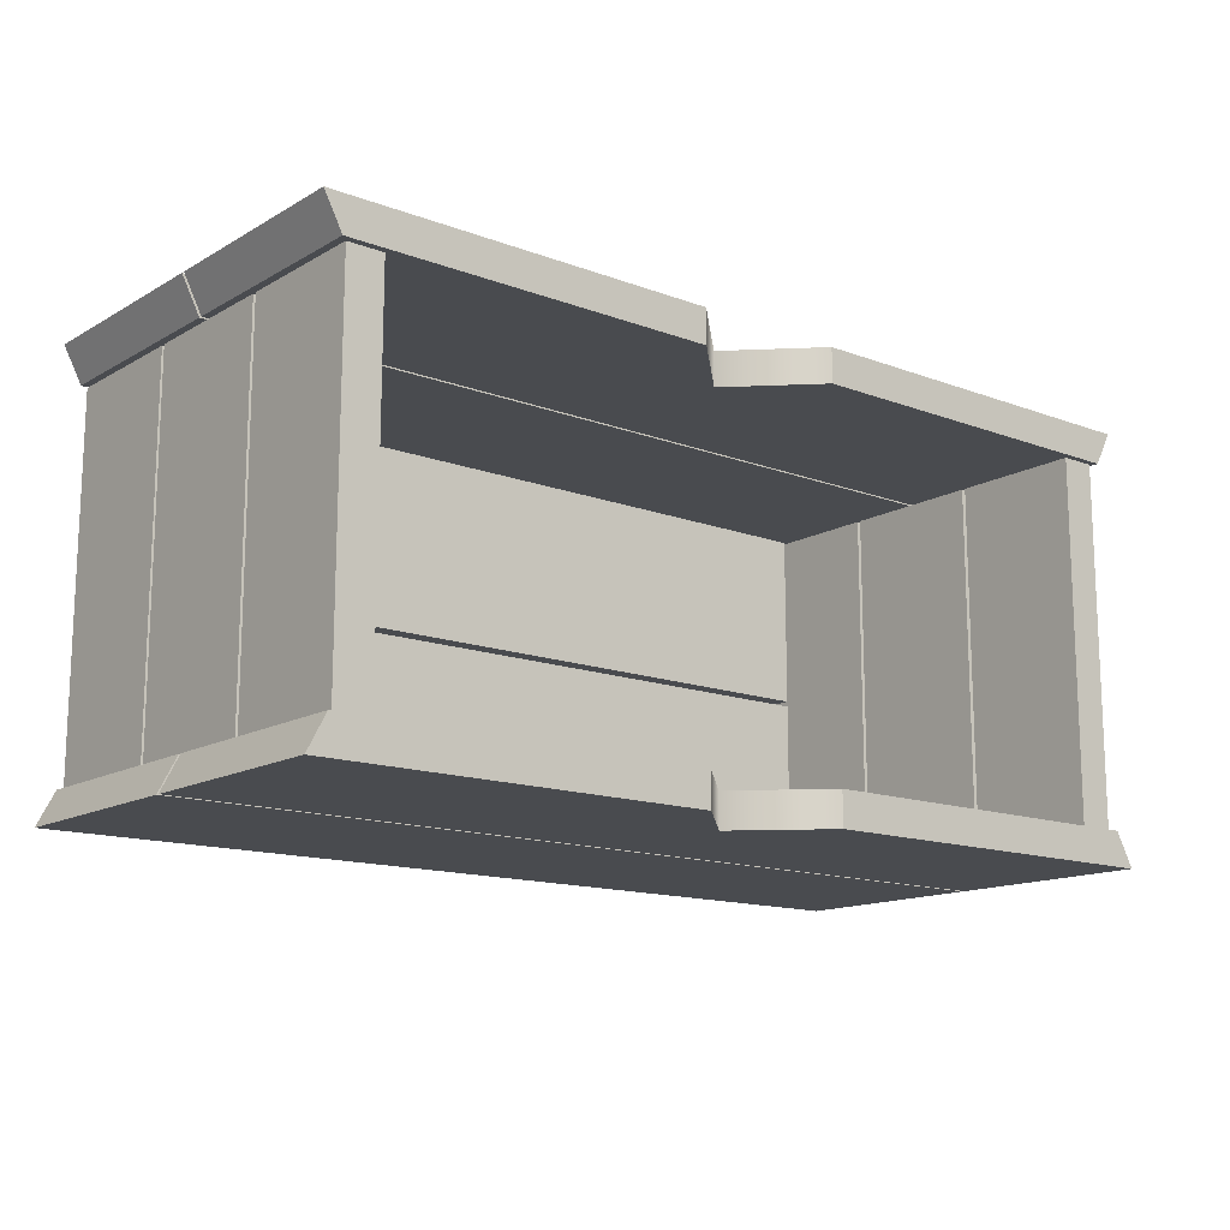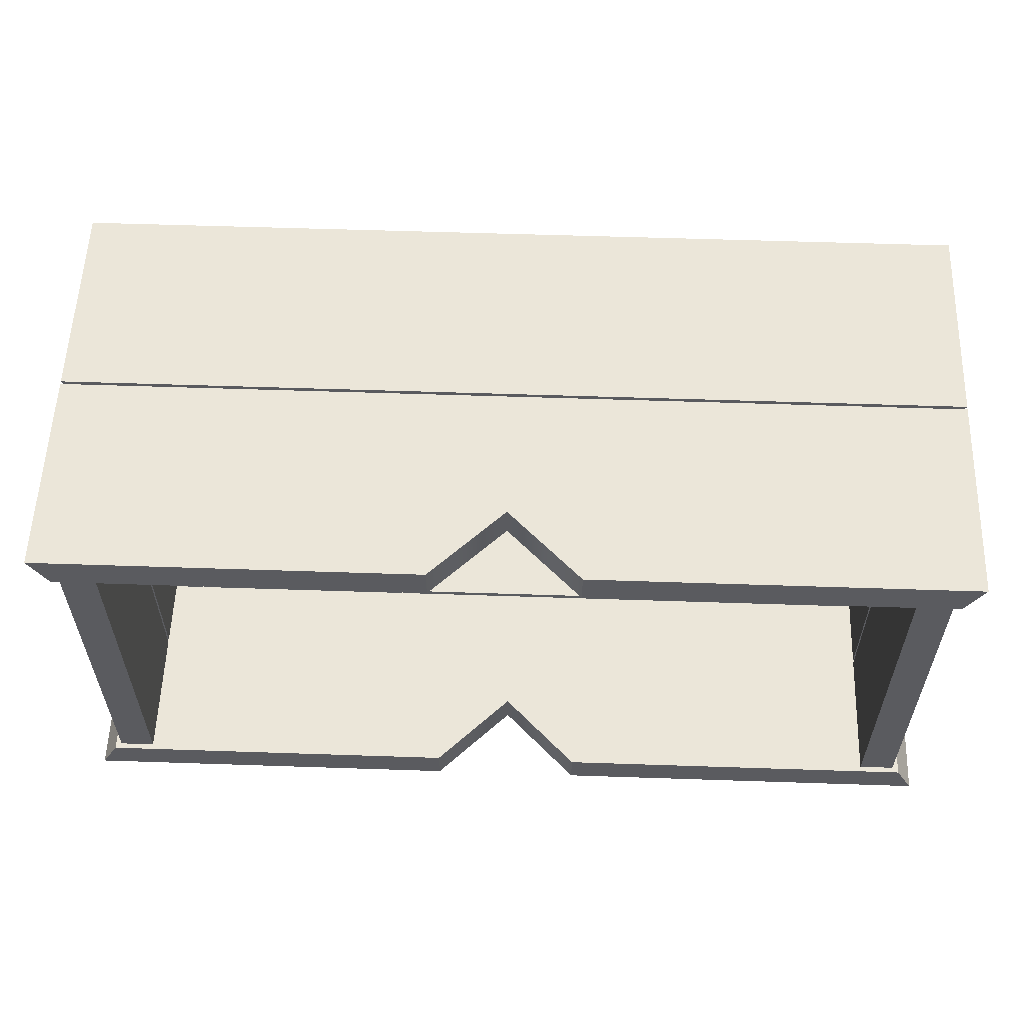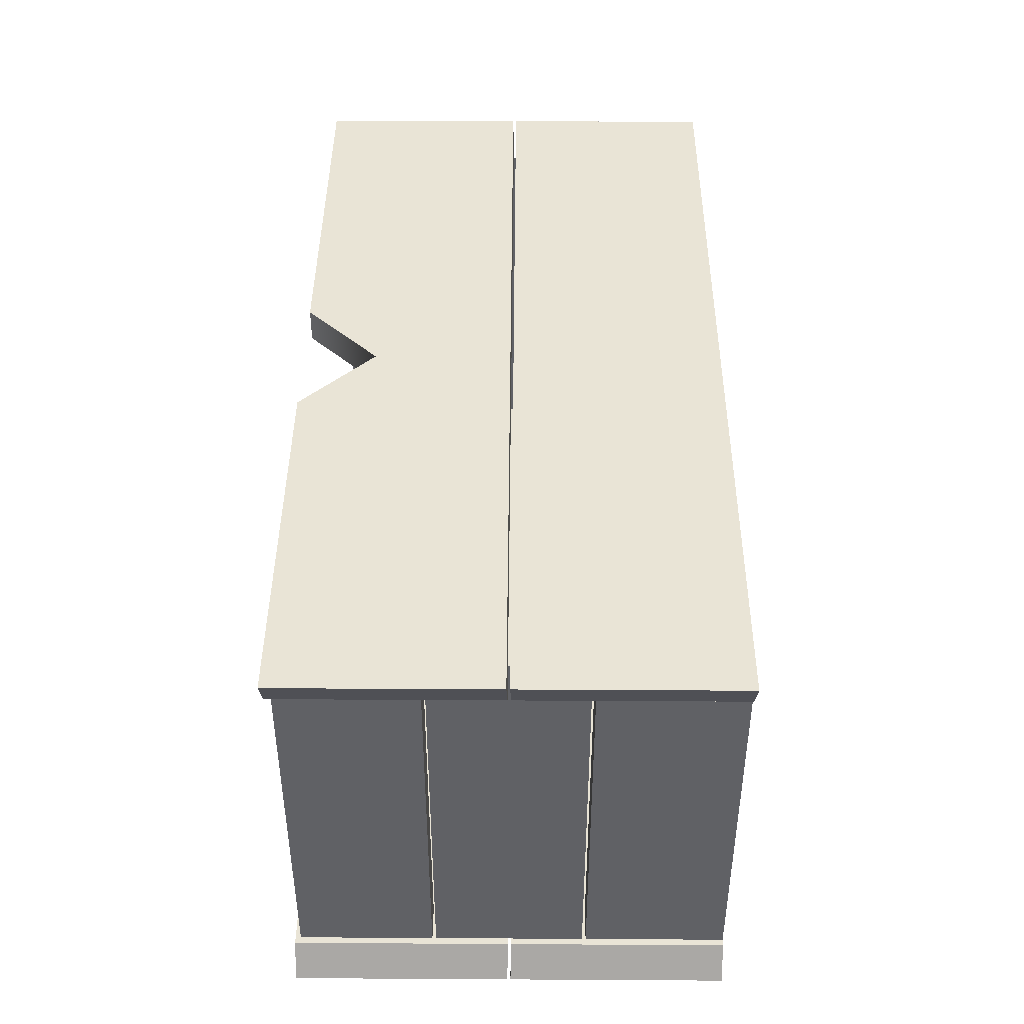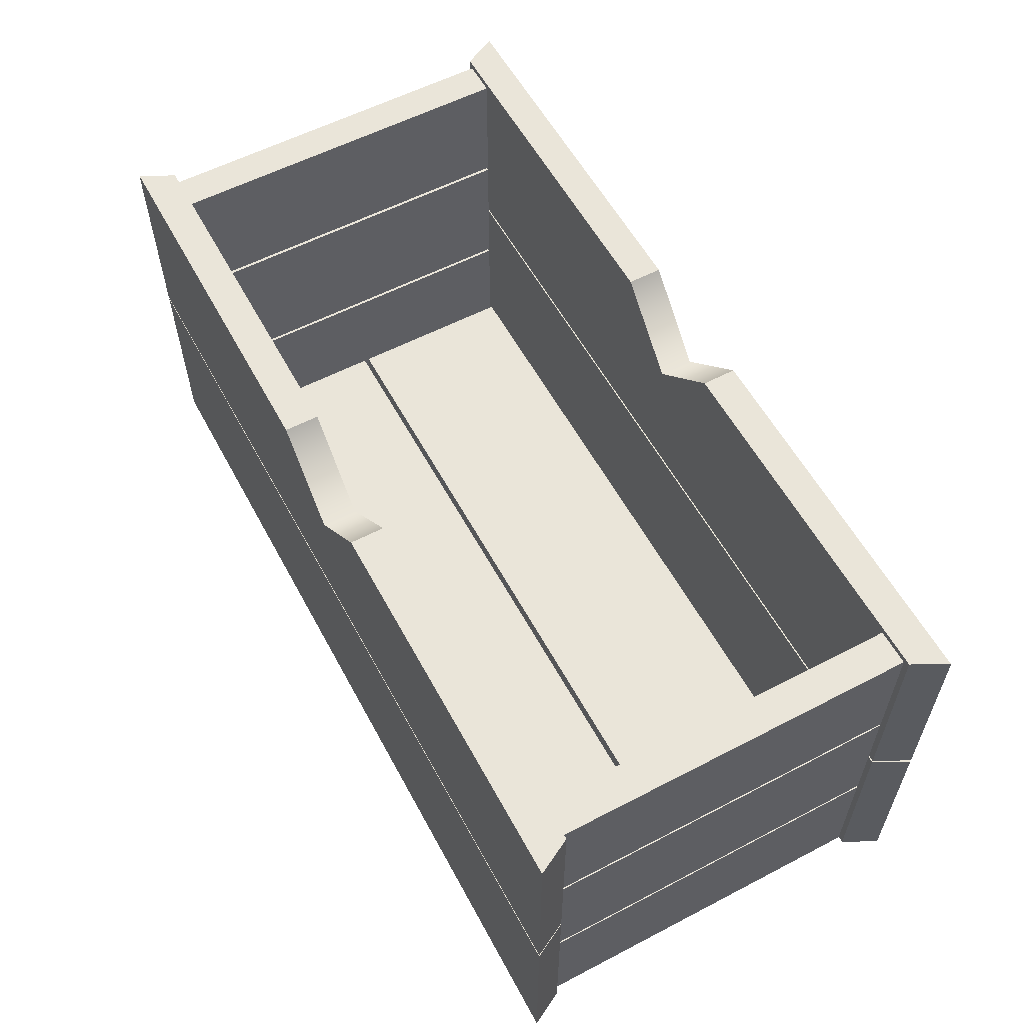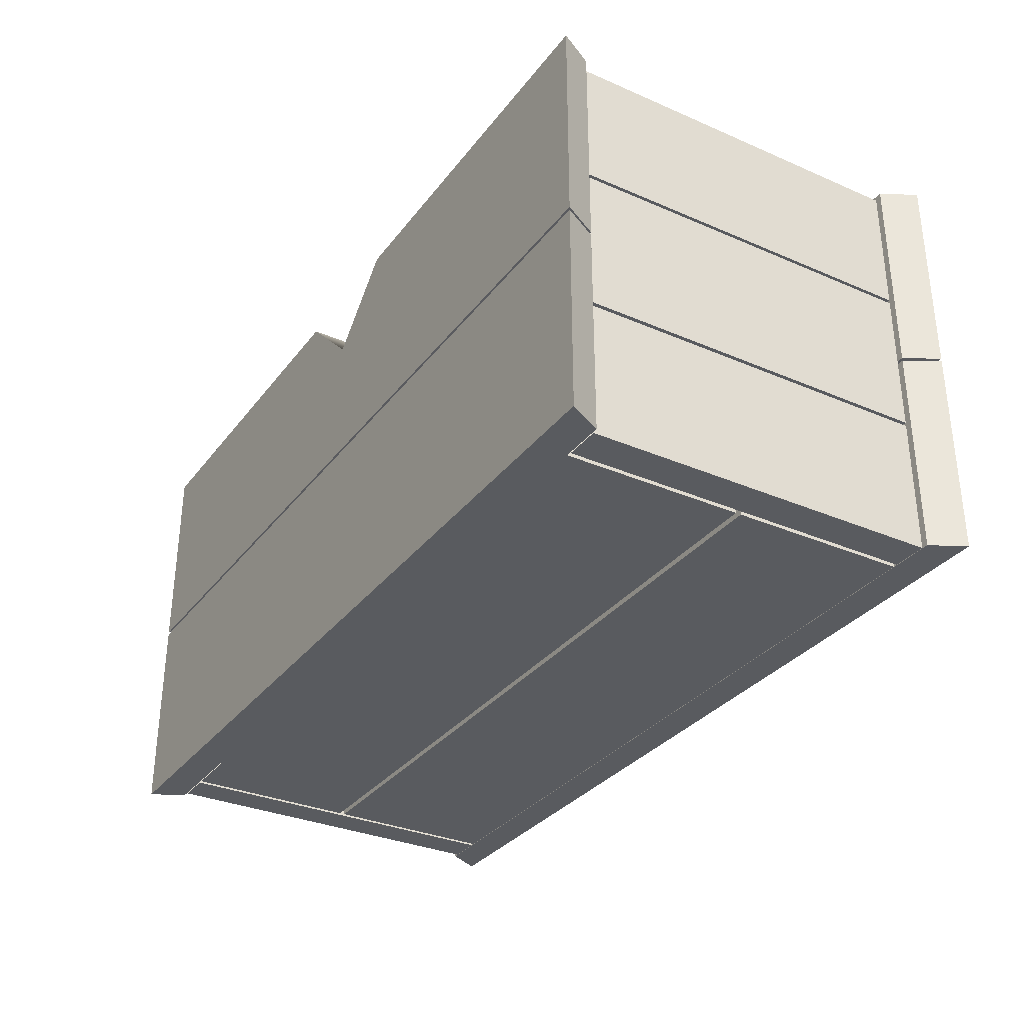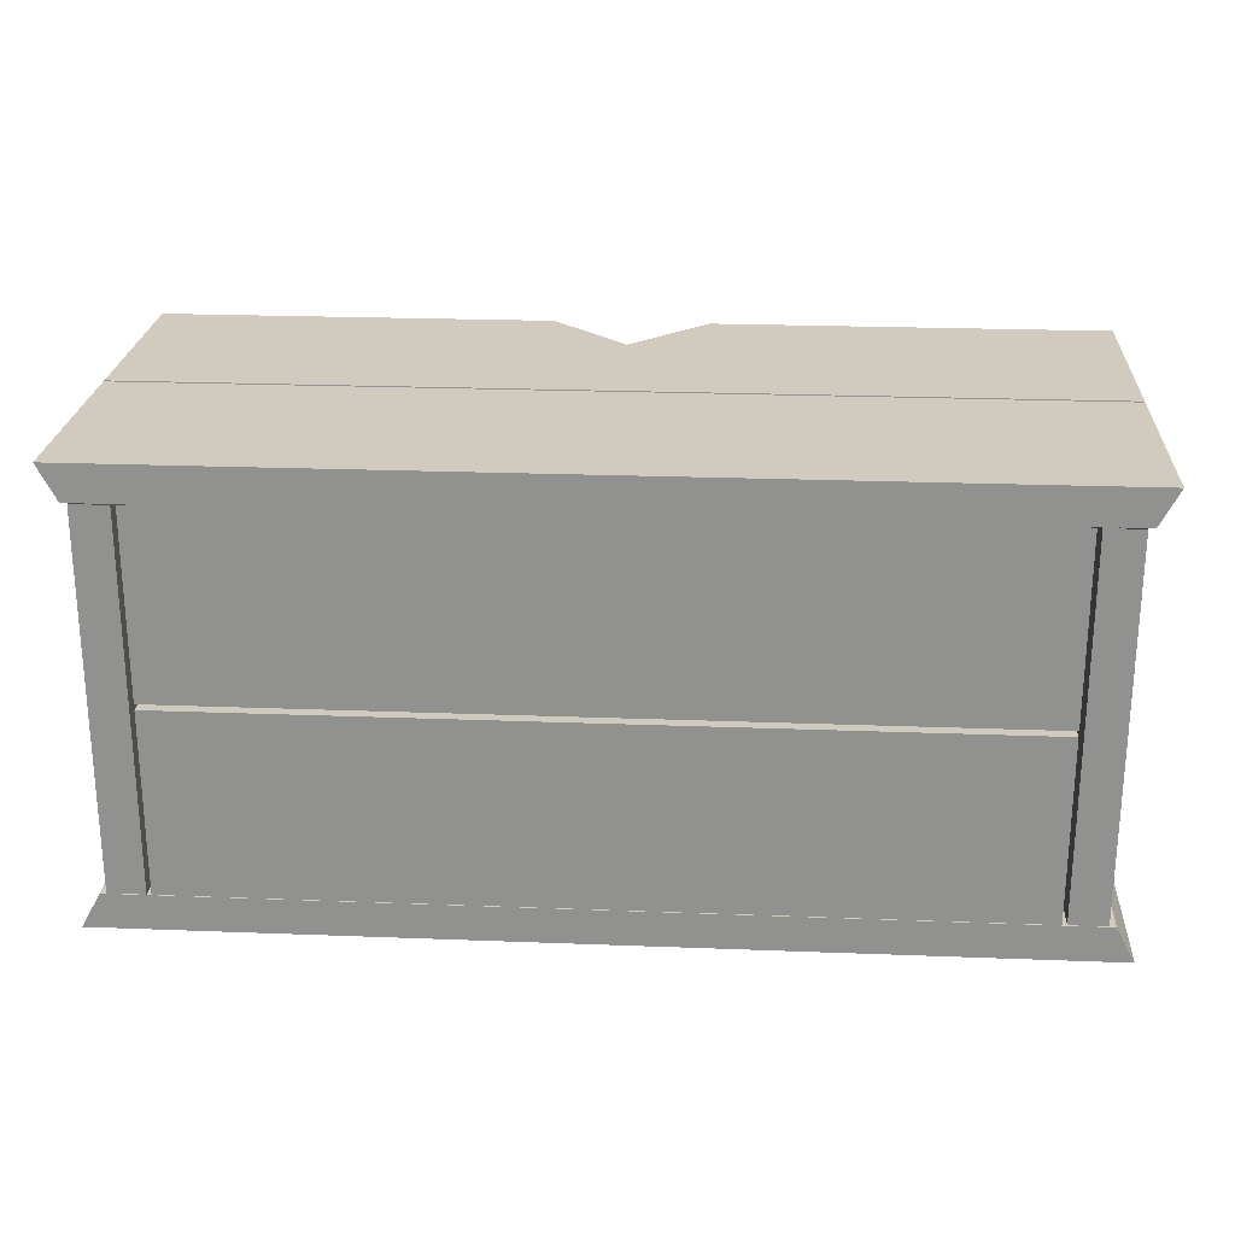
<metadata>
{"format":"obj","ext":"obj","renderer":"f3d","projection":"perspective","resolution":1024,"background":"white","views":[{"elev":-14.2,"azim":140.7,"up":"+Z"},{"elev":57.1,"azim":-178.0,"up":"+Z"},{"elev":42.7,"azim":-89.6,"up":"+Z"},{"elev":58.0,"azim":61.7,"up":"+Y"},{"elev":-32.2,"azim":58.9,"up":"+Y"},{"elev":23.6,"azim":3.7,"up":"+Z"}]}
</metadata>
<code>
v 0.1724 0.9873 0.5
v 0 0.8166 0.5
v -0.1724 0.9873 0.5
v -0.1724 0.9873 0.4205
v 0 0.8166 0.4205
v 0.1724 0.9873 0.4205
v -0.1724 0.4955 0.4205
v 0 0.4955 0.4205
v 0.1724 0.4955 0.4205
v -0.1724 0.4974 0.5
v 0 0.4974 0.5
v 0.1724 0.4974 0.5
v 0.1724 0.9873 -0.5
v 0 0.8166 -0.5
v -0.1724 0.9873 -0.5
v -0.1724 0.4974 -0.5
v 0 0.4974 -0.5
v 0.1724 0.4974 -0.5
v -0.1724 0.4955 -0.4205
v 0 0.4955 -0.4205
v 0.1724 0.4955 -0.4205
v -0.1724 0.9873 -0.4205
v 0 0.8166 -0.4205
v 0.1724 0.9873 -0.4205
v -1 0.9749 0.4184
v -1.057 0.9873 0.5
v -0.9179 0.9749 0.4184
v -1.014 0.9873 0.4205
v 1 0.9749 0.4184
v 1.057 0.9873 0.5
v 0.9179 0.9749 0.4184
v 1.014 0.9873 0.4205
v 1 0.9749 -0.4192
v 1.057 0.9873 -0.5
v 0.9179 0.9749 -0.4191
v 1.014 0.9873 -0.4205
v -1 0.9749 -0.4192
v -1.057 0.9873 -0.5
v -0.9179 0.9749 -0.4191
v -1.014 0.9873 -0.4205
v 1.057 0 0.5
v 1 0 0.4184
v 1.057 0.4899 0.5
v -1 0 0.4184
v -1.057 0 0.5
v -1.057 0.4899 0.5
v 1 0 -0.4192
v 1.057 0 -0.5
v 1.057 0.4899 -0.5
v -1.057 0 -0.5
v -1 0 -0.4192
v -1.057 0.4899 -0.5
v 1.014 0.4955 0.4205
v -1.014 0.4955 0.4205
v 1.014 0.4955 -0.4205
v -1.014 0.4955 -0.4205
v -1.057 0.4974 0.5
v -1.057 0.4974 -0.5
v 1.057 0.4974 -0.5
v 1.057 0.4974 0.5
v -1.014 0 0.4205
v -0.9179 0 0.4184
v -1.014 0.4881 0.4205
v -0.9179 0 -0.4191
v -1.014 0 -0.4205
v -1.014 0.4881 -0.4205
v 1.014 0 -0.4205
v 0.9179 0 -0.4191
v 1.014 0.4881 -0.4205
v 0.9179 0 0.4184
v 1.014 0 0.4205
v 1.014 0.4881 0.4205
v 0.9179 0.3252 0.4184
v 0.9179 0.3166 0.4184
v 0.9179 0.3166 -0.4191
v 0.9179 0.3252 -0.4191
v 0.9179 0.6707 0.4184
v 0.9179 0.6621 0.4184
v 0.9179 0.6621 -0.4191
v 0.9179 0.6707 -0.4191
v -1 0.3252 0.4184
v -1 0.3166 0.4184
v -1 0.3166 -0.4192
v -1 0.3252 -0.4192
v -1 0.6707 0.4184
v -1 0.6621 0.4184
v -1 0.6621 -0.4192
v -1 0.6707 -0.4192
v -0.9179 0.3252 -0.4191
v -0.9179 0.3166 -0.4191
v -0.9179 0.3166 0.4184
v -0.9179 0.3252 0.4184
v -0.9179 0.6707 -0.4191
v -0.9179 0.6621 -0.4191
v -0.9179 0.6621 0.4184
v -0.9179 0.6707 0.4184
v 1 0.3252 -0.4192
v 1 0.3166 -0.4192
v 1 0.3166 0.4184
v 1 0.3252 0.4184
v 1 0.6707 -0.4192
v 1 0.6621 -0.4192
v 1 0.6621 0.4184
v 1 0.6707 0.4184
v -0.9079 0.06467 -0.4191
v -0.9079 0.06467 0.4184
v 0.9079 0.06467 0.4184
v 0.9079 0.06467 -0.4191
v -0.9079 0.06467 0.005894
v -0.9079 0.06467 -0.006668
v 0.9079 0.06467 -0.006668
v 0.9079 0.06467 0.005894
v -0.9079 -0 -0.006668
v -0.9079 -0 -0.4191
v 0.9079 -0 -0.006668
v 0.9079 -0 -0.4191
v 0.9079 -0 0.005894
v -0.9079 -0 0.005894
v -0.9079 -0 0.4184
v 0.9079 -0 0.4184
f 3 2 5 4
f 2 1 6 5
f 15 14 17 16
f 14 13 18 17
f 4 5 8 7
f 5 6 9 8
f 7 8 11 10
f 8 9 12 11
f 1 2 11 12
f 2 3 10 11
f 16 17 20 19
f 17 18 21 20
f 19 20 23 22
f 20 21 24 23
f 13 14 23 24
f 14 15 22 23
f 29 33 35 31
f 37 25 27 39
f 46 45 41 43
f 52 49 48 50
f 98 99 42 47
f 82 83 51 44
f 90 91 62 64
f 69 66 65 67
f 74 75 68 70
f 63 72 71 61
f 49 52 66 69
f 46 43 72 63
f 26 3 4 28
f 22 15 38 40
f 28 4 7 54
f 19 22 40 56
f 38 15 16 58
f 57 10 3 26
f 58 16 19 56
f 7 10 57 54
f 6 1 30 32
f 9 6 32 53
f 60 12 9 53
f 1 12 60 30
f 18 13 34 59
f 21 18 59 55
f 36 24 21 55
f 34 13 24 36
f 30 60 53 32
f 59 34 36 55
f 43 41 71 72
f 48 49 69 67
f 38 58 56 40
f 52 50 65 66
f 57 26 28 54
f 45 46 63 61
f 35 80 77 31
f 37 88 85 25
f 27 96 93 39
f 29 104 101 33
f 76 73 78 79
f 84 81 86 87
f 92 89 94 95
f 100 97 102 103
f 77 80 101 104
f 79 78 103 102
f 75 74 99 98
f 73 76 97 100
f 87 86 95 94
f 85 88 93 96
f 83 82 91 90
f 81 84 89 92
f 50 48 67 65
f 47 42 70 68
f 41 45 61 71
f 44 51 64 62
f 114 116 115 113
f 117 120 119 118
f 105 110 111 108
f 112 109 106 107
f 110 113 115 111
f 112 117 118 109
f 106 109 118 119
f 110 105 114 113
f 108 111 115 116
f 112 107 120 117

</code>
